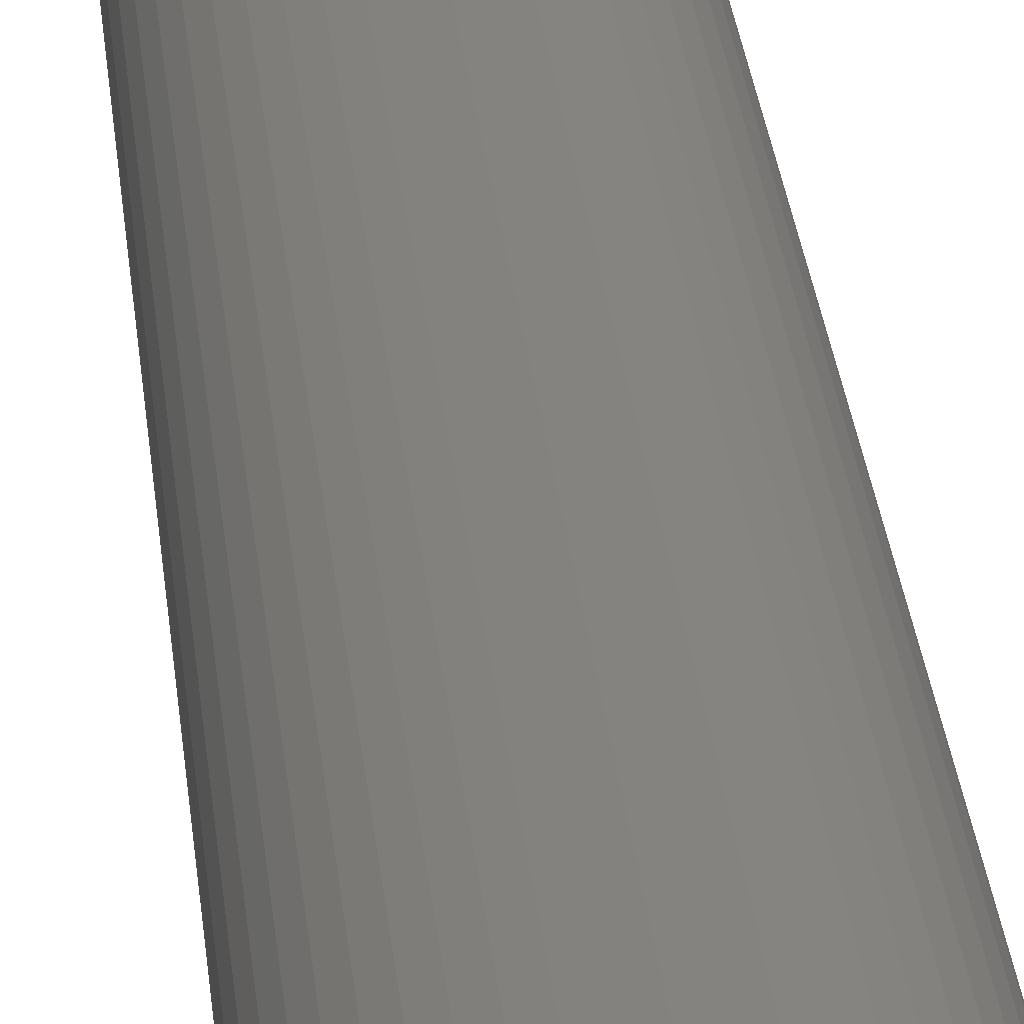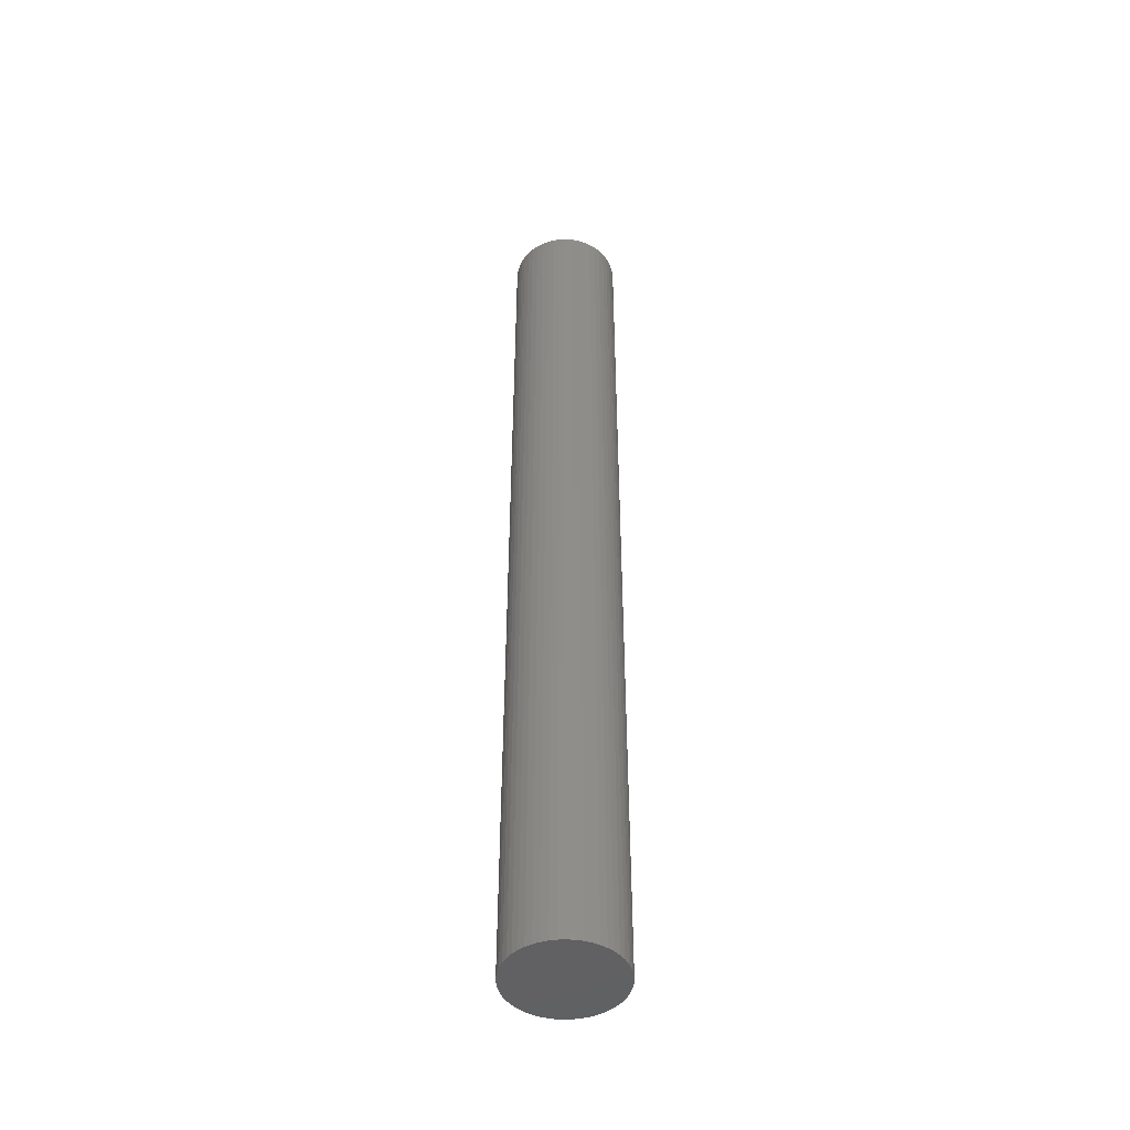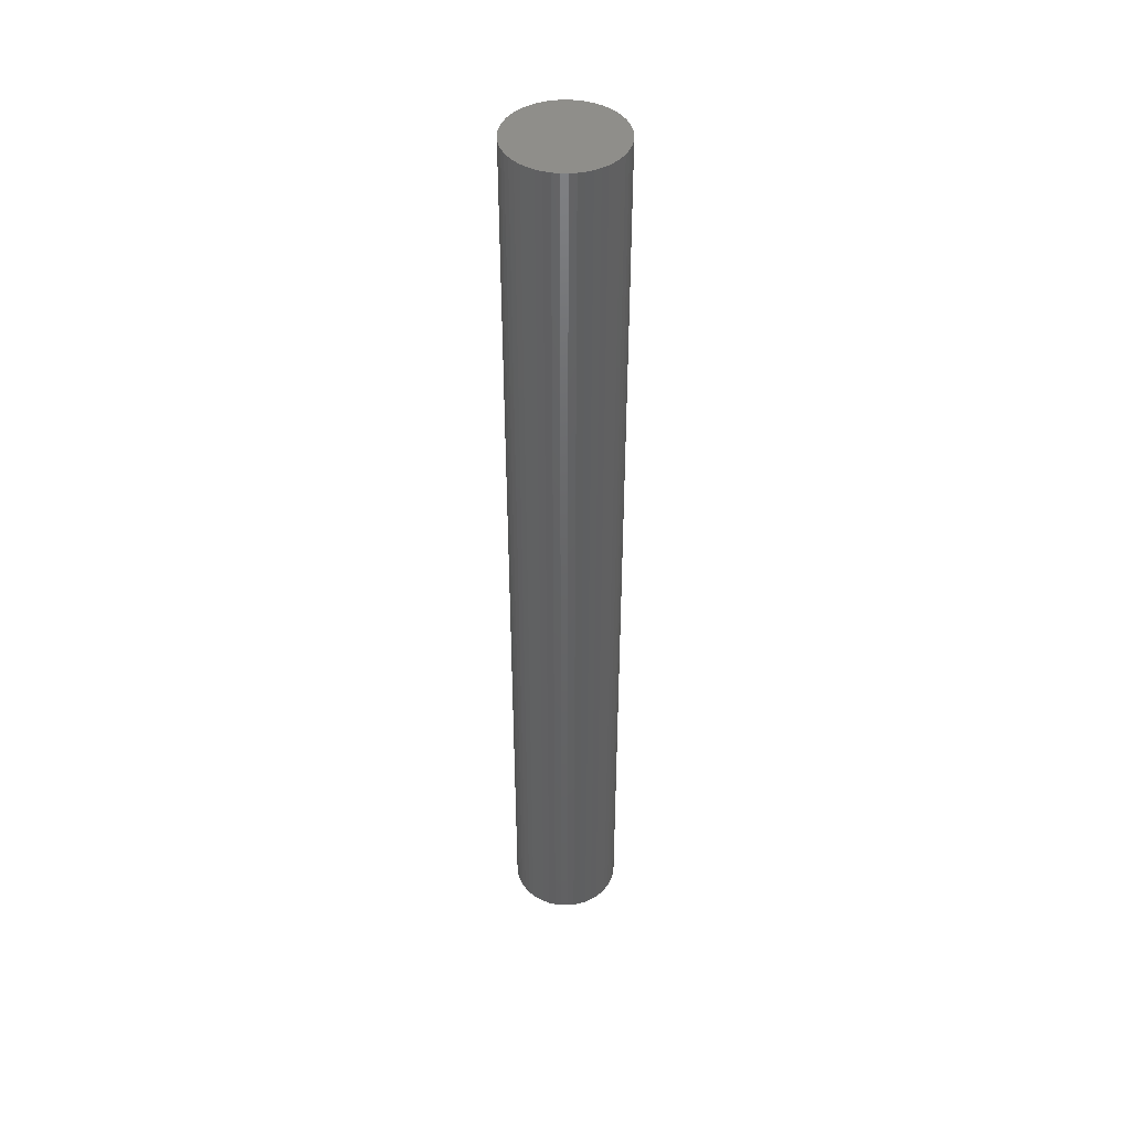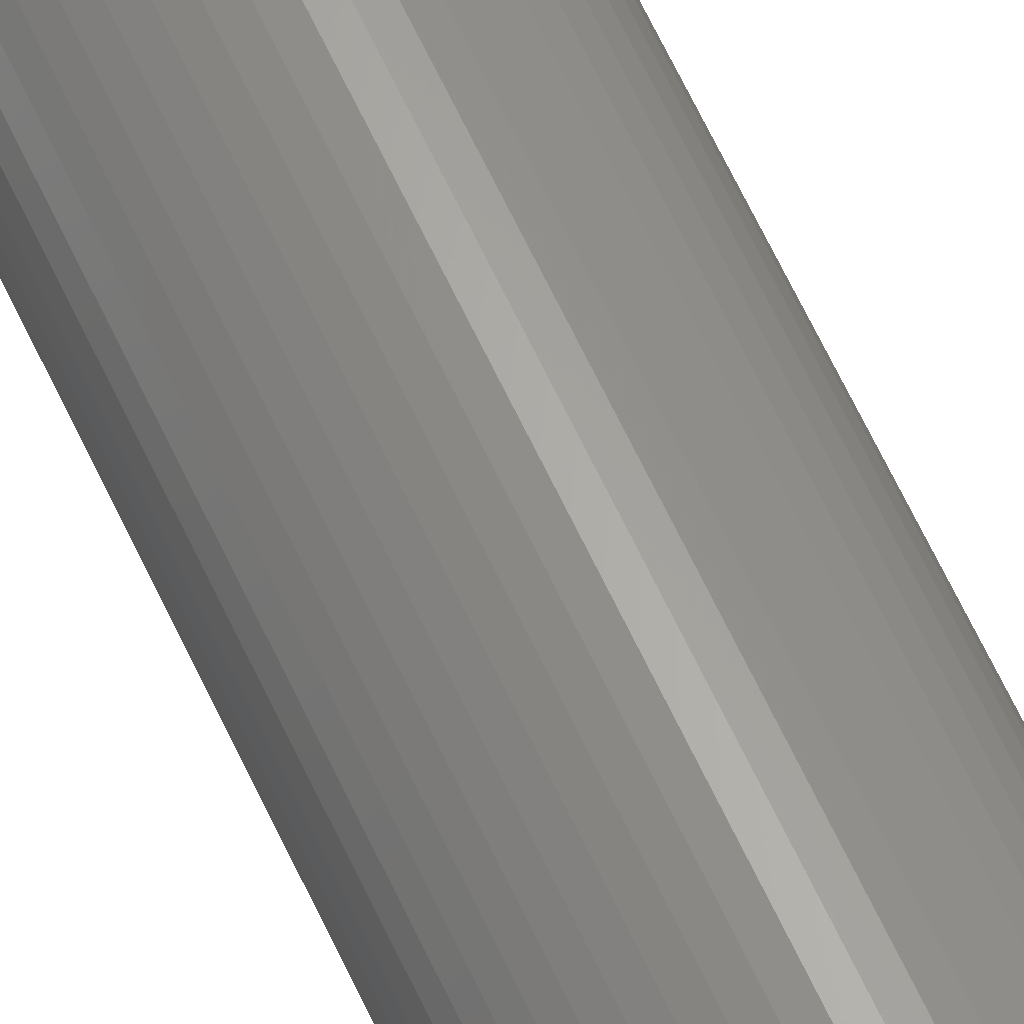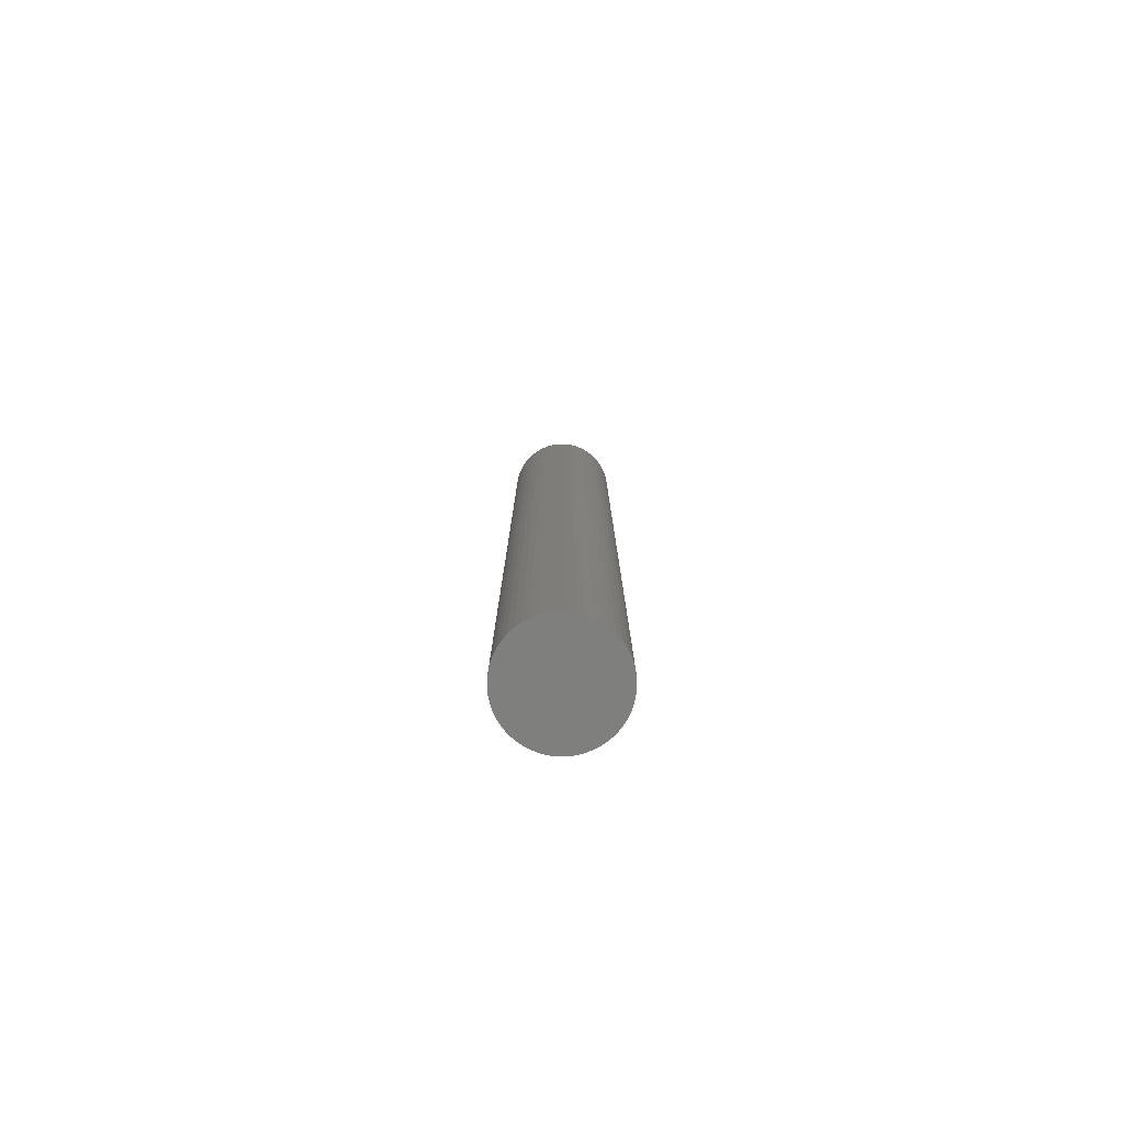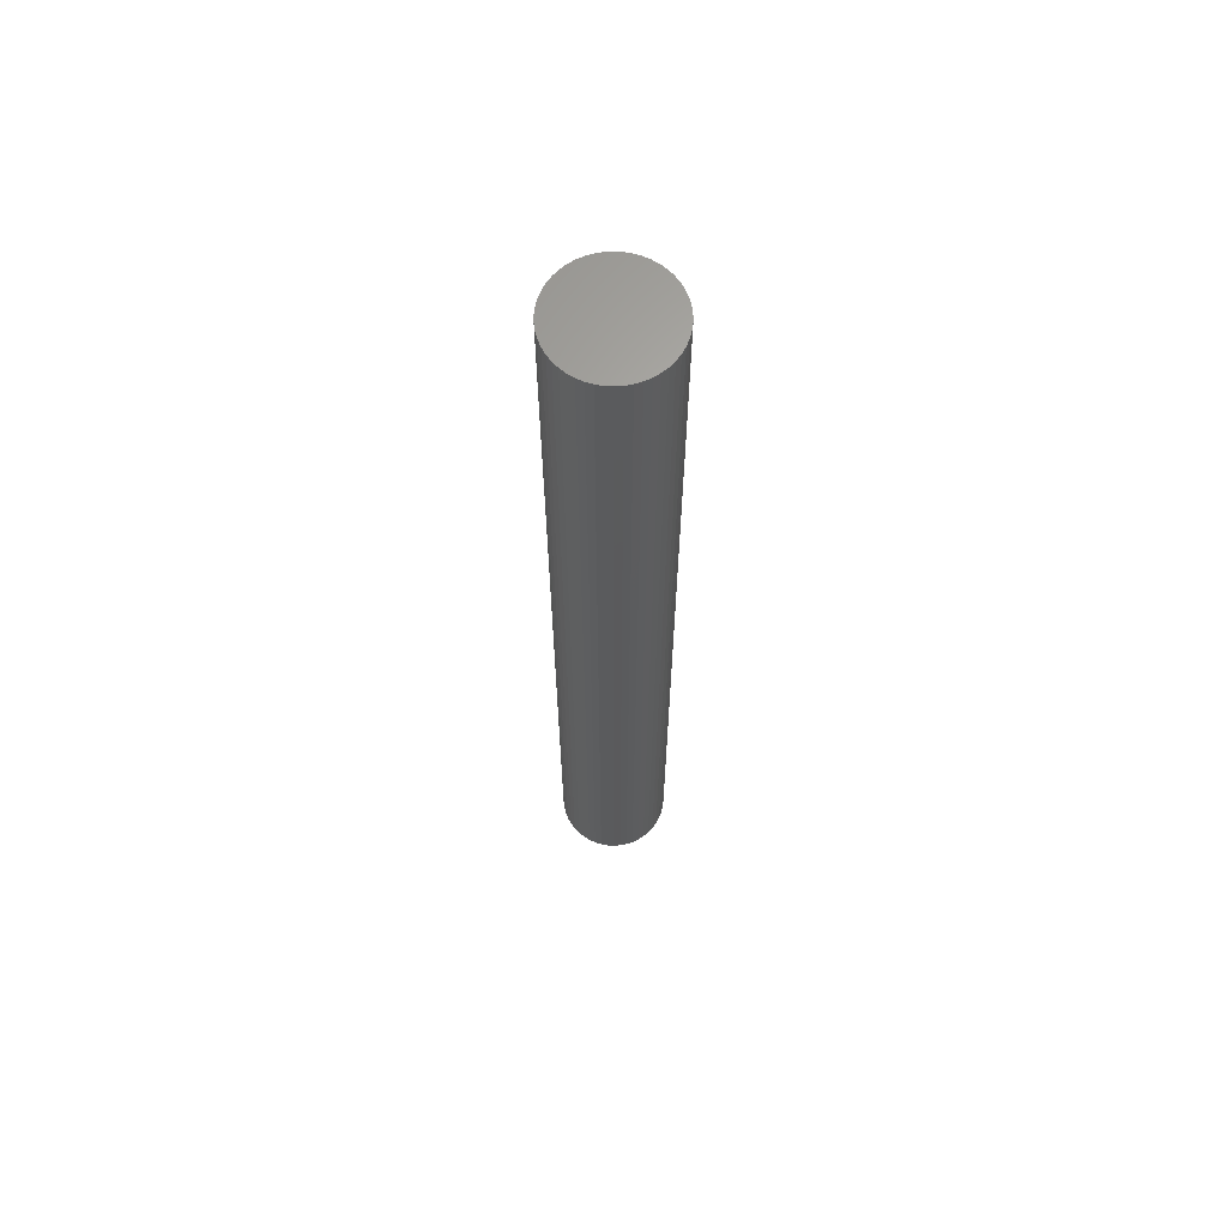
<metadata>
{"format":"stl","ext":"stl","renderer":"f3d","projection":"perspective","resolution":1024,"background":"white","views":[{"elev":18.2,"azim":-3.6,"up":"+Y"},{"elev":-46.5,"azim":-19.2,"up":"+Z"},{"elev":44.1,"azim":94.8,"up":"+Z"},{"elev":64.5,"azim":155.0,"up":"+Y"},{"elev":-79.2,"azim":-71.8,"up":"+Z"},{"elev":64.8,"azim":-32.7,"up":"+Z"}]}
</metadata>
<code>
# stl→obj: 100 verts, 196 faces
v 5.35 0 46.5
v 5.308 0.6705 -46.5
v 5.308 0.6705 46.5
v 5.35 0 -46.5
v 0.3359 5.339 -46.5
v -0.3359 5.339 46.5
v 0.3359 5.339 46.5
v -0.3359 5.339 -46.5
v 5.308 -0.6705 46.5
v 5.182 1.33 46.5
v 5.182 -1.33 46.5
v 4.974 1.969 46.5
v 4.974 -1.969 46.5
v 4.688 2.577 46.5
v 4.688 -2.577 46.5
v 4.328 3.145 46.5
v 4.328 -3.145 46.5
v 3.9 3.662 46.5
v 3.9 -3.662 46.5
v 3.41 4.122 46.5
v 3.41 -4.122 46.5
v 2.867 4.517 46.5
v 2.867 -4.517 46.5
v 2.278 4.841 46.5
v 2.278 -4.841 46.5
v 1.653 5.088 46.5
v 1.653 -5.088 46.5
v 1.002 5.255 46.5
v 1.002 -5.255 46.5
v 0.3359 -5.339 46.5
v -0.3359 -5.339 46.5
v -1.002 5.255 46.5
v -1.002 -5.255 46.5
v -1.653 5.088 46.5
v -1.653 -5.088 46.5
v -2.278 4.841 46.5
v -2.278 -4.841 46.5
v -2.867 4.517 46.5
v -2.867 -4.517 46.5
v -3.41 4.122 46.5
v -3.41 -4.122 46.5
v -3.9 3.662 46.5
v -3.9 -3.662 46.5
v -4.328 3.145 46.5
v -4.328 -3.145 46.5
v -4.688 2.577 46.5
v -4.688 -2.577 46.5
v -4.974 1.969 46.5
v -4.974 -1.969 46.5
v -5.182 1.33 46.5
v -5.182 -1.33 46.5
v -5.308 0.6705 46.5
v -5.308 -0.6705 46.5
v -5.35 0 46.5
v 3.9 3.662 -46.5
v 3.41 4.122 -46.5
v 5.308 -0.6705 -46.5
v 5.182 -1.33 -46.5
v 5.182 1.33 -46.5
v 4.974 -1.969 -46.5
v 4.974 1.969 -46.5
v 4.688 -2.577 -46.5
v 4.688 2.577 -46.5
v 4.328 -3.145 -46.5
v 4.328 3.145 -46.5
v 3.9 -3.662 -46.5
v 3.41 -4.122 -46.5
v 2.867 -4.517 -46.5
v 2.867 4.517 -46.5
v 2.278 -4.841 -46.5
v 2.278 4.841 -46.5
v 1.653 -5.088 -46.5
v 1.653 5.088 -46.5
v 1.002 -5.255 -46.5
v 1.002 5.255 -46.5
v 0.3359 -5.339 -46.5
v -0.3359 -5.339 -46.5
v -1.002 -5.255 -46.5
v -1.002 5.255 -46.5
v -1.653 -5.088 -46.5
v -1.653 5.088 -46.5
v -2.278 -4.841 -46.5
v -2.278 4.841 -46.5
v -2.867 -4.517 -46.5
v -2.867 4.517 -46.5
v -3.41 -4.122 -46.5
v -3.41 4.122 -46.5
v -3.9 -3.662 -46.5
v -3.9 3.662 -46.5
v -4.328 -3.145 -46.5
v -4.328 3.145 -46.5
v -4.688 -2.577 -46.5
v -4.688 2.577 -46.5
v -4.974 -1.969 -46.5
v -4.974 1.969 -46.5
v -5.182 -1.33 -46.5
v -5.182 1.33 -46.5
v -5.308 -0.6705 -46.5
v -5.308 0.6705 -46.5
v -5.35 0 -46.5
f 1 2 3
f 2 1 4
f 5 6 7
f 6 5 8
f 3 9 1
f 10 9 3
f 10 11 9
f 12 11 10
f 12 13 11
f 14 13 12
f 14 15 13
f 16 15 14
f 16 17 15
f 18 17 16
f 18 19 17
f 20 19 18
f 20 21 19
f 22 21 20
f 22 23 21
f 24 23 22
f 24 25 23
f 26 25 24
f 26 27 25
f 28 27 26
f 28 29 27
f 7 29 28
f 7 30 29
f 6 30 7
f 6 31 30
f 32 31 6
f 32 33 31
f 34 33 32
f 34 35 33
f 36 35 34
f 36 37 35
f 38 37 36
f 38 39 37
f 40 39 38
f 40 41 39
f 42 41 40
f 42 43 41
f 44 43 42
f 44 45 43
f 46 45 44
f 46 47 45
f 48 47 46
f 48 49 47
f 50 49 48
f 50 51 49
f 52 51 50
f 52 53 51
f 53 52 54
f 55 20 18
f 20 55 56
f 57 2 4
f 58 2 57
f 58 59 2
f 60 59 58
f 60 61 59
f 62 61 60
f 62 63 61
f 64 63 62
f 64 65 63
f 66 65 64
f 66 55 65
f 67 55 66
f 67 56 55
f 68 56 67
f 68 69 56
f 70 69 68
f 70 71 69
f 72 71 70
f 72 73 71
f 74 73 72
f 74 75 73
f 76 75 74
f 76 5 75
f 77 5 76
f 77 8 5
f 78 8 77
f 78 79 8
f 80 79 78
f 80 81 79
f 82 81 80
f 82 83 81
f 84 83 82
f 84 85 83
f 86 85 84
f 86 87 85
f 88 87 86
f 88 89 87
f 90 89 88
f 90 91 89
f 92 91 90
f 92 93 91
f 94 93 92
f 94 95 93
f 96 95 94
f 96 97 95
f 98 97 96
f 98 99 97
f 99 98 100
f 87 42 40
f 42 87 89
f 81 36 34
f 36 81 83
f 12 63 14
f 63 12 61
f 73 28 26
f 28 73 75
f 69 24 22
f 24 69 71
f 95 46 93
f 46 95 48
f 91 42 89
f 42 91 44
f 8 32 6
f 32 8 79
f 11 57 9
f 57 11 58
f 10 61 12
f 61 10 59
f 3 59 10
f 59 3 2
f 14 65 16
f 65 14 63
f 71 26 24
f 26 71 73
f 56 22 20
f 22 56 69
f 97 48 95
f 48 97 50
f 100 52 99
f 52 100 54
f 83 38 36
f 38 83 85
f 9 4 1
f 4 9 57
f 88 41 43
f 41 88 86
f 92 49 94
f 49 92 47
f 98 54 100
f 54 98 53
f 77 30 31
f 30 77 76
f 70 23 25
f 23 70 68
f 19 64 17
f 64 19 66
f 16 55 18
f 55 16 65
f 75 7 28
f 7 75 5
f 93 44 91
f 44 93 46
f 99 50 97
f 50 99 52
f 85 40 38
f 40 85 87
f 79 34 32
f 34 79 81
f 17 62 15
f 62 17 64
f 82 35 37
f 35 82 80
f 88 45 90
f 45 88 43
f 94 51 96
f 51 94 49
f 67 19 21
f 19 67 66
f 72 25 27
f 25 72 70
f 74 27 29
f 27 74 72
f 76 29 30
f 29 76 74
f 13 58 11
f 58 13 60
f 78 31 33
f 31 78 77
f 84 37 39
f 37 84 82
f 96 53 98
f 53 96 51
f 68 21 23
f 21 68 67
f 15 60 13
f 60 15 62
f 86 39 41
f 39 86 84
f 80 33 35
f 33 80 78
f 90 47 92
f 47 90 45

</code>
